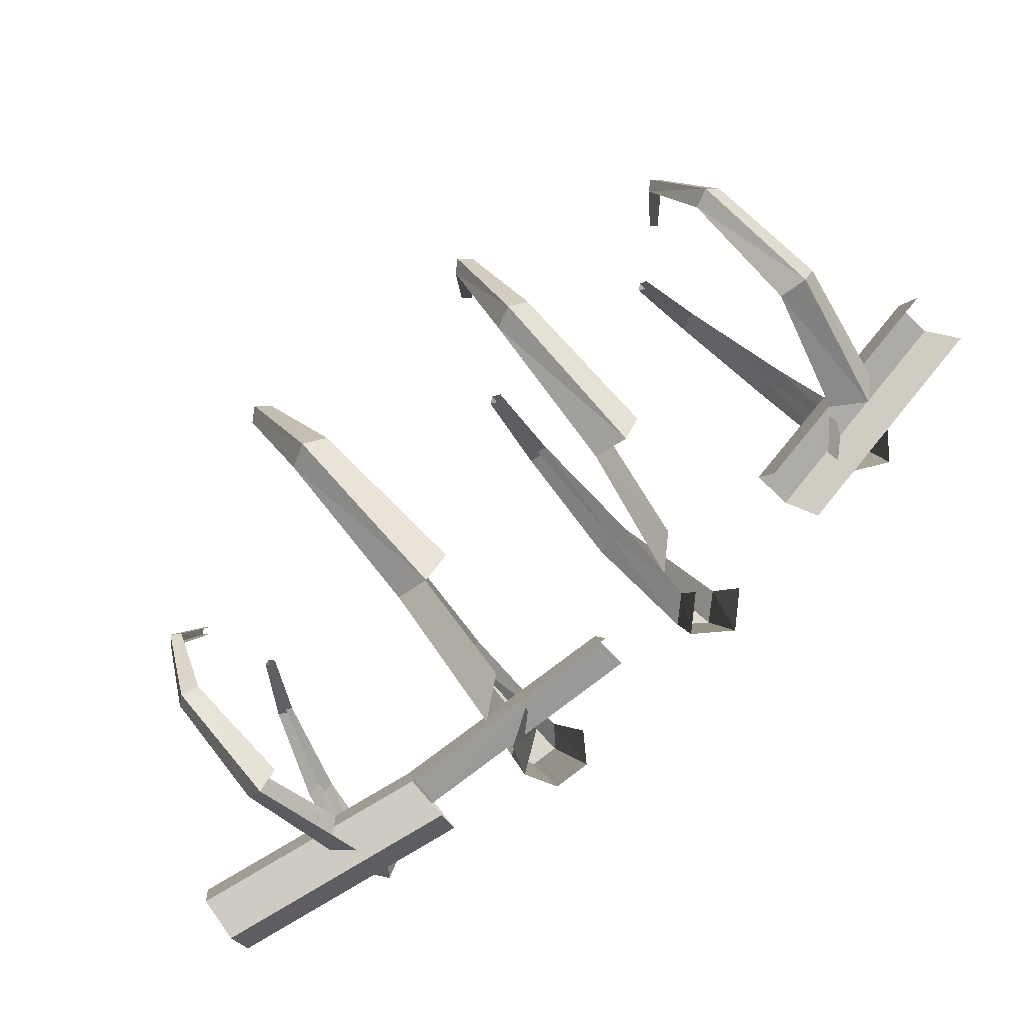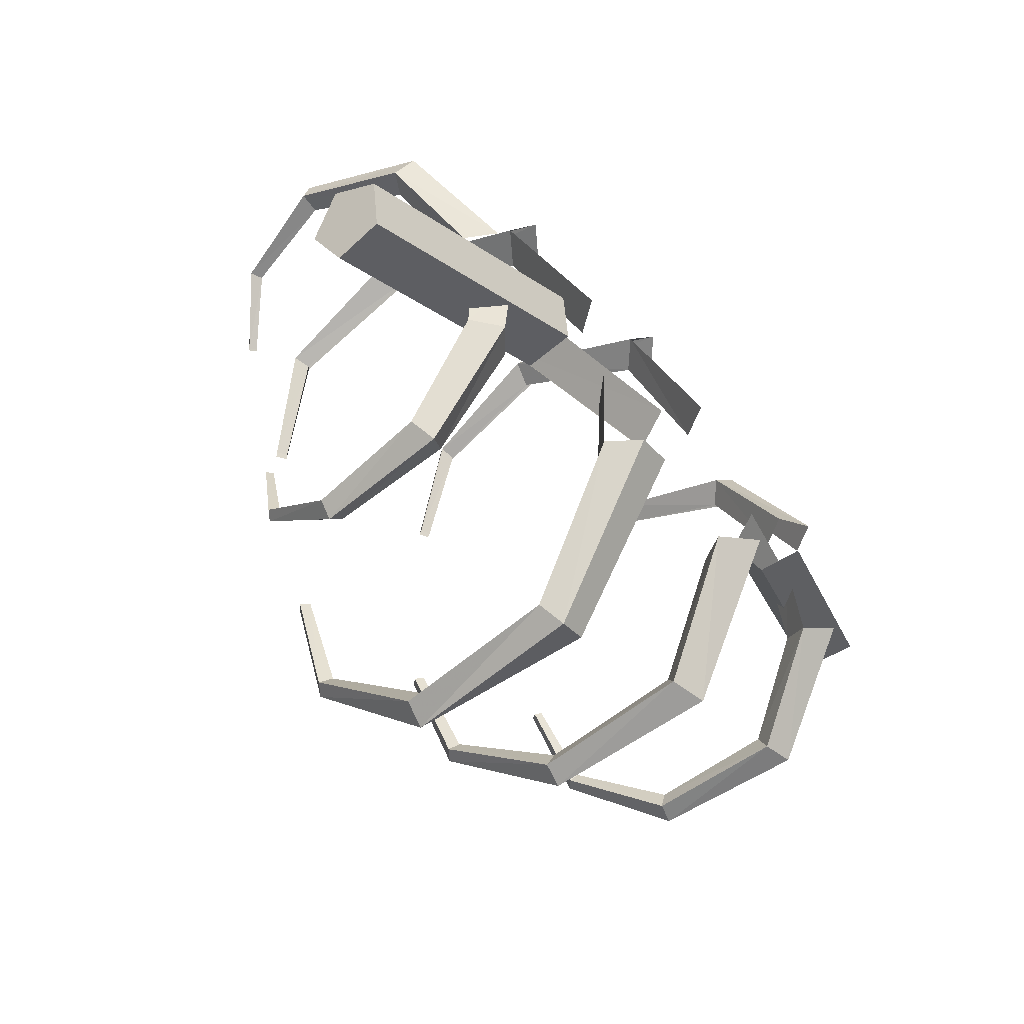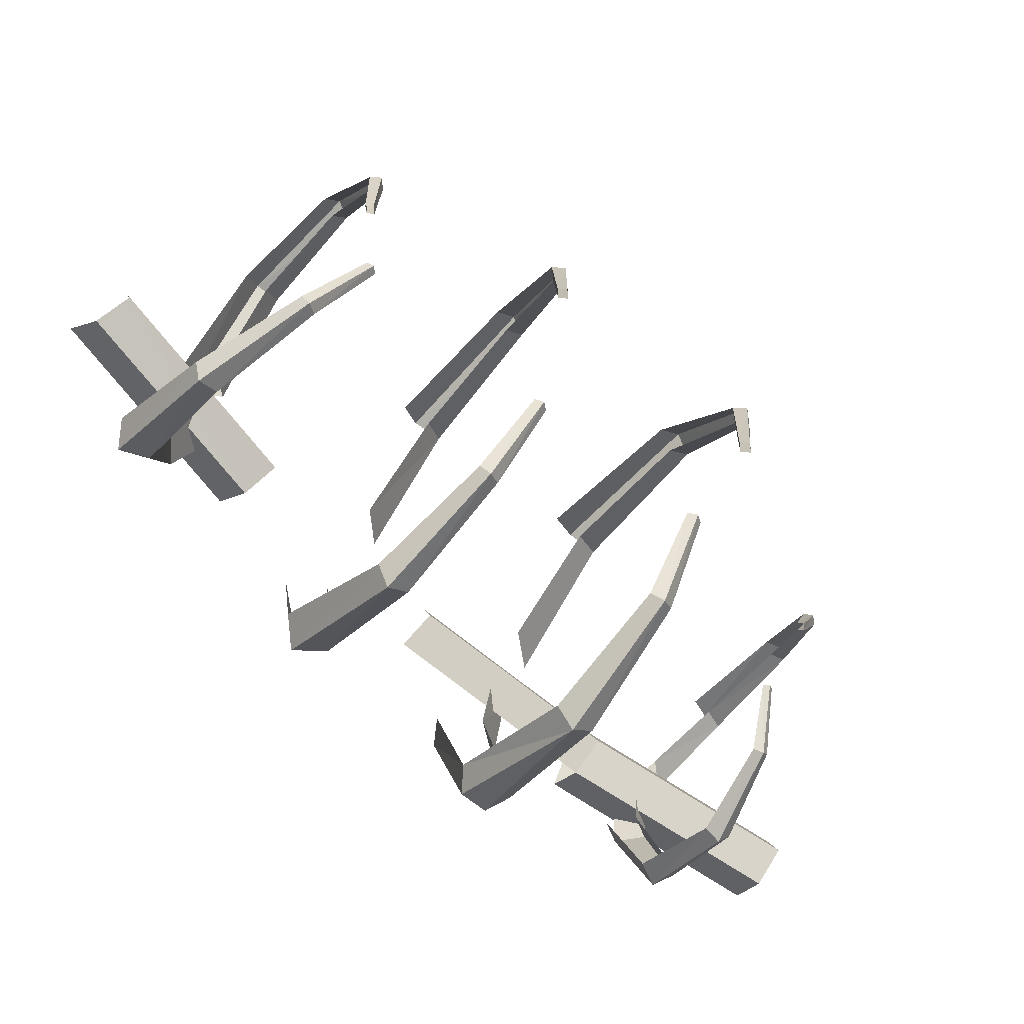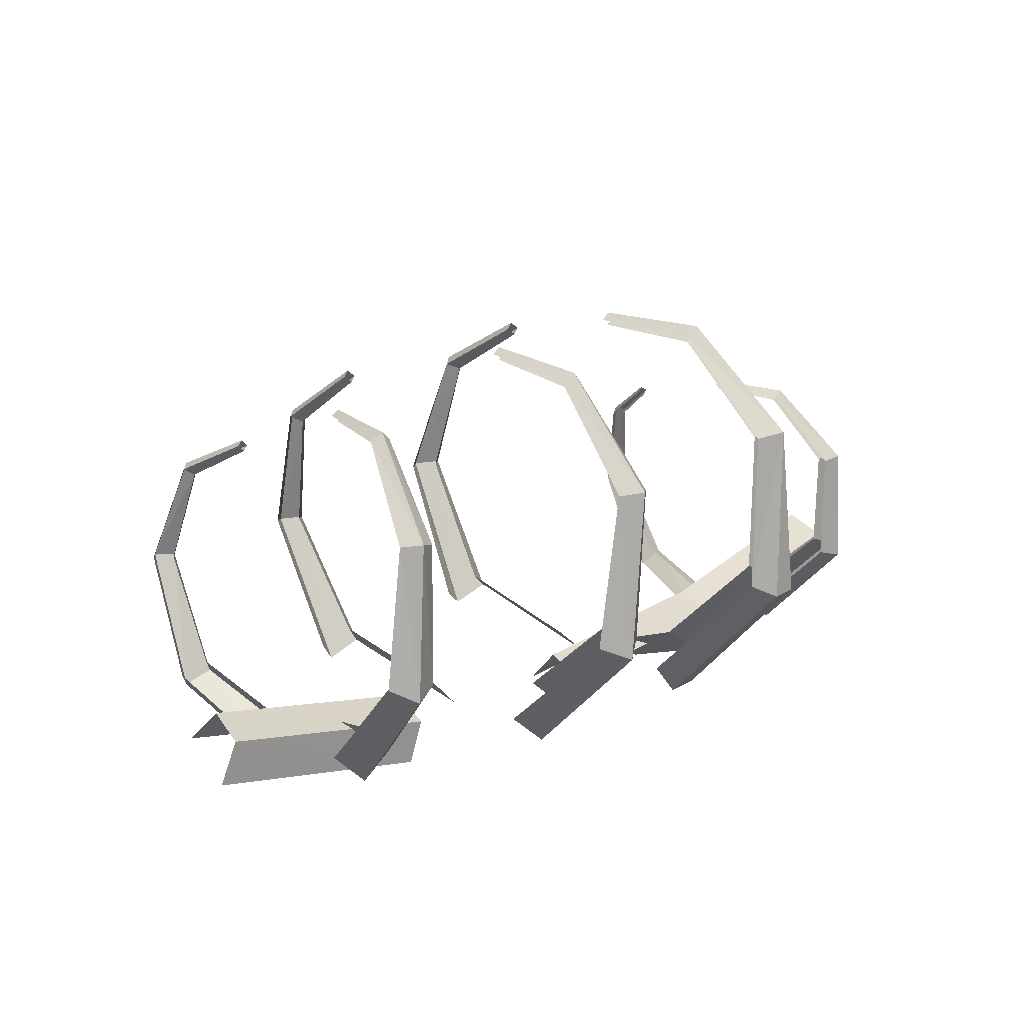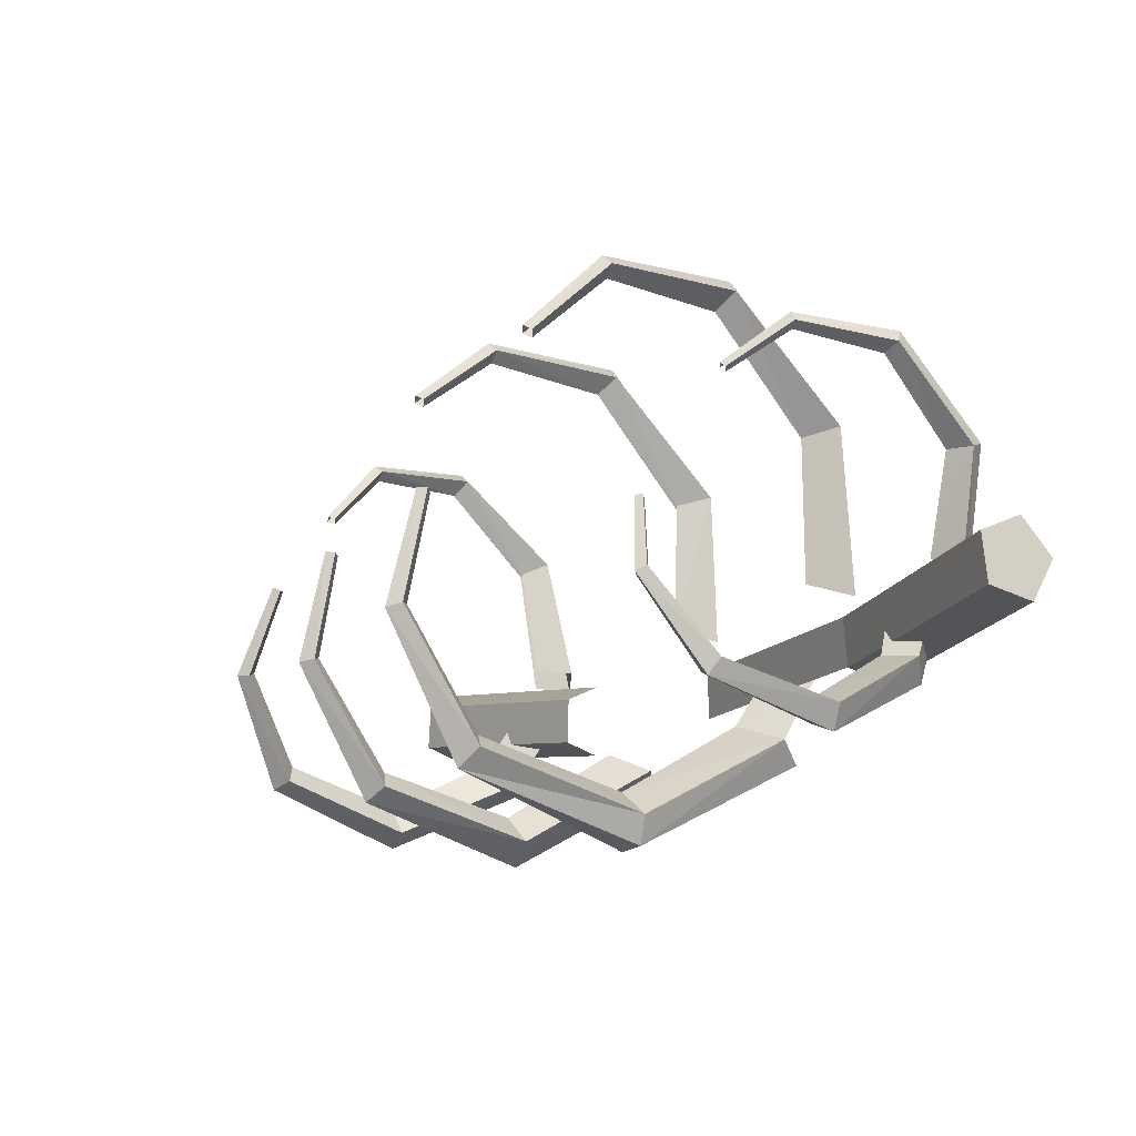
<metadata>
{"format":"obj","ext":"obj","renderer":"f3d","projection":"perspective","resolution":1024,"background":"white","views":[{"elev":39.6,"azim":-33.0,"up":"+Z"},{"elev":-62.0,"azim":-55.2,"up":"+Z"},{"elev":-32.2,"azim":144.8,"up":"+Z"},{"elev":14.0,"azim":106.8,"up":"+Y"},{"elev":-45.5,"azim":-127.4,"up":"+Z"}]}
</metadata>
<code>
g Swamp_Ribs
v 1.355e+04 -39.26 2.352e+04
v 1.341e+04 -1.014 2.372e+04
v 1.35e+04 -88.97 2.348e+04
v 1.346e+04 30.14 2.372e+04
v 1.337e+04 230.6 2.382e+04
v 1.341e+04 235 2.381e+04
v 1.34e+04 436.6 2.376e+04
v 1.343e+04 427.3 2.376e+04
v 1.348e+04 519.3 2.362e+04
v 1.35e+04 509.5 2.363e+04
v 1.344e+04 436.7 2.378e+04
v 1.351e+04 519.4 2.364e+04
v 1.344e+04 -31.87 2.376e+04
v 1.343e+04 230.8 2.385e+04
v 1.349e+04 -0.7568 2.376e+04
v 1.339e+04 226.4 2.386e+04
v 1.344e+04 436.7 2.378e+04
v 1.342e+04 446.1 2.378e+04
v 1.351e+04 519.4 2.364e+04
v 1.349e+04 529.2 2.363e+04
v 1.337e+04 230.6 2.382e+04
v 1.344e+04 -31.87 2.376e+04
v 1.341e+04 -1.014 2.372e+04
v 1.339e+04 226.4 2.386e+04
v 1.34e+04 436.6 2.376e+04
v 1.342e+04 446.1 2.378e+04
v 1.348e+04 519.3 2.362e+04
v 1.349e+04 529.2 2.363e+04
v 1.328e+04 -4.431 2.333e+04
v 1.315e+04 23.09 2.342e+04
v 1.325e+04 -31.58 2.329e+04
v 1.319e+04 39.62 2.344e+04
v 1.312e+04 176.7 2.35e+04
v 1.315e+04 176.5 2.35e+04
v 1.317e+04 315.3 2.349e+04
v 1.319e+04 307.1 2.35e+04
v 1.325e+04 372.8 2.343e+04
v 1.326e+04 364.9 2.343e+04
v 1.316e+04 -3.107 2.345e+04
v 1.315e+04 169.8 2.353e+04
v 1.319e+04 13.46 2.347e+04
v 1.312e+04 169.9 2.353e+04
v 13192 311.2 2.351e+04
v 1.318e+04 319.4 2.351e+04
v 1.327e+04 370.1 2.344e+04
v 1.326e+04 378.1 2.344e+04
v 1.315e+04 23.09 2.342e+04
v 1.328e+04 -71.15 2.331e+04
v 1.325e+04 -31.58 2.329e+04
v 1.316e+04 -3.107 2.345e+04
v 1.312e+04 176.7 2.35e+04
v 1.312e+04 169.9 2.353e+04
v 1.317e+04 315.3 2.349e+04
v 1.318e+04 319.4 2.351e+04
v 1.325e+04 372.8 2.343e+04
v 1.326e+04 378.1 2.344e+04
v 1.33e+04 -11.52 2.326e+04
v 1.336e+04 32.53 2.319e+04
v 1.335e+04 21.14 2.327e+04
v 1.332e+04 3.615 2.317e+04
v 1.338e+04 132.2 2.308e+04
v 1.335e+04 122.2 2.305e+04
v 1.34e+04 288.3 2.307e+04
v 1.338e+04 295.2 2.305e+04
v 1.34e+04 393.9 2.316e+04
v 1.339e+04 404.8 2.315e+04
v 1.338e+04 407.6 2.327e+04
v 1.338e+04 415.9 2.327e+04
v 1.341e+04 116.1 2.306e+04
v 1.335e+04 -33.12 2.317e+04
v 1.339e+04 -4.21 2.318e+04
v 1.339e+04 106.2 2.303e+04
v 1.342e+04 290.9 2.306e+04
v 1.34e+04 297.9 2.304e+04
v 1.341e+04 402.2 2.315e+04
v 1.34e+04 413.1 2.315e+04
v 1.339e+04 414.2 2.327e+04
v 1.339e+04 422.5 2.327e+04
v 1.334e+04 -52.92 2.326e+04
v 1.332e+04 3.615 2.317e+04
v 1.33e+04 -11.52 2.326e+04
v 1.335e+04 -33.12 2.317e+04
v 1.339e+04 106.2 2.303e+04
v 1.335e+04 122.2 2.305e+04
v 1.34e+04 297.9 2.304e+04
v 1.338e+04 295.2 2.305e+04
v 1.34e+04 413.1 2.315e+04
v 1.339e+04 404.8 2.315e+04
v 1.339e+04 422.5 2.327e+04
v 1.338e+04 415.9 2.327e+04
v 1.31e+04 104.8 2.316e+04
v 1.34e+04 -28.64 2.336e+04
v 1.307e+04 53.32 2.32e+04
v 1.343e+04 23.05 2.332e+04
v 1.312e+04 76.5 2.311e+04
v 1.346e+04 -5.496 2.326e+04
v 1.311e+04 7.51 2.311e+04
v 1.345e+04 -74.78 2.326e+04
v 1.308e+04 -6.818 2.317e+04
v 1.342e+04 -89.15 2.333e+04
v 1.307e+04 53.32 2.32e+04
v 1.342e+04 -89.15 2.333e+04
v 1.308e+04 -6.818 2.317e+04
v 1.34e+04 -28.64 2.336e+04
v 1.307e+04 53.32 2.32e+04
v 1.308e+04 -6.818 2.317e+04
v 1.311e+04 7.51 2.311e+04
v 1.312e+04 76.5 2.311e+04
v 1.31e+04 104.8 2.316e+04
v 1.357e+04 -64.02 2.337e+04
v 1.367e+04 16.4 2.329e+04
v 1.362e+04 -22.1 2.34e+04
v 1.361e+04 -28.05 2.325e+04
v 1.374e+04 169.1 2.314e+04
v 1.371e+04 153.8 2.308e+04
v 1.376e+04 397.9 2.313e+04
v 1.374e+04 407.7 2.309e+04
v 1.372e+04 546.9 2.325e+04
v 1.37e+04 562.4 2.324e+04
v 1.366e+04 560.2 2.341e+04
v 1.364e+04 571.7 2.34e+04
v 1.379e+04 149.1 2.312e+04
v 1.37e+04 -80 2.327e+04
v 1.372e+04 -34 2.33e+04
v 1.378e+04 132.6 2.308e+04
v 1.378e+04 414.2 2.308e+04
v 1.38e+04 404.4 2.312e+04
v 1.374e+04 135 2.306e+04
v 1.374e+04 560.4 2.325e+04
v 1.372e+04 575.8 2.324e+04
v 1.367e+04 570.4 2.341e+04
v 1.366e+04 581.9 2.341e+04
v 1.364e+04 -77.03 2.325e+04
v 1.374e+04 135 2.306e+04
v 1.361e+04 -28.05 2.325e+04
v 1.364e+04 -77.03 2.325e+04
v 1.371e+04 153.8 2.308e+04
v 1.378e+04 414.2 2.308e+04
v 1.374e+04 407.7 2.309e+04
v 1.372e+04 575.8 2.324e+04
v 1.37e+04 562.4 2.324e+04
v 1.366e+04 581.9 2.341e+04
v 1.364e+04 571.7 2.34e+04
v 1.393e+04 -43.59 2.342e+04
v 1.405e+04 137.2 2.331e+04
v 1.397e+04 3.395 2.345e+04
v 1.403e+04 117.2 2.326e+04
v 1.405e+04 357.4 2.329e+04
v 1.404e+04 363 2.325e+04
v 1.4e+04 512 2.339e+04
v 1.399e+04 525.2 2.337e+04
v 1.393e+04 538.3 2.352e+04
v 1.392e+04 548.8 2.352e+04
v 1.41e+04 117.3 2.33e+04
v 1.398e+04 -90.58 2.343e+04
v 1.402e+04 -43.52 2.347e+04
v 14081 97.33 2.326e+04
v 1.409e+04 363 2.328e+04
v 1.408e+04 368.6 2.324e+04
v 1.402e+04 525.2 2.339e+04
v 1.401e+04 538.3 2.337e+04
v 1.394e+04 548.8 2.353e+04
v 1.393e+04 559.2 2.352e+04
v 14081 97.33 2.326e+04
v 1.393e+04 -43.59 2.342e+04
v 1.398e+04 -90.58 2.343e+04
v 1.403e+04 117.2 2.326e+04
v 1.408e+04 368.6 2.324e+04
v 1.404e+04 363 2.325e+04
v 1.401e+04 538.3 2.337e+04
v 1.399e+04 525.2 2.337e+04
v 1.393e+04 559.2 2.352e+04
v 1.392e+04 548.8 2.352e+04
v 1.386e+04 -48.59 2.367e+04
v 1.374e+04 -28.2 2.386e+04
v 1.382e+04 -99.99 2.364e+04
v 1.378e+04 6.261 2.385e+04
v 1.371e+04 188 2.397e+04
v 1.374e+04 196 2.396e+04
v 1.375e+04 389 2.394e+04
v 1.378e+04 382.2 2.393e+04
v 1.382e+04 477.1 2.382e+04
v 1.383e+04 468.9 2.382e+04
v 1.379e+04 391.9 2.395e+04
v 1.384e+04 479 2.383e+04
v 1.377e+04 -56.08 2.389e+04
v 1.376e+04 192.7 2.399e+04
v 1.381e+04 -21.59 2.389e+04
v 1.372e+04 184.7 2.401e+04
v 1.379e+04 391.9 2.395e+04
v 1.376e+04 398.7 2.396e+04
v 1.384e+04 479 2.383e+04
v 1.383e+04 487.2 2.383e+04
v 1.371e+04 188 2.397e+04
v 1.377e+04 -56.08 2.389e+04
v 1.374e+04 -28.2 2.386e+04
v 1.372e+04 184.7 2.401e+04
v 1.375e+04 389 2.394e+04
v 1.376e+04 398.7 2.396e+04
v 1.382e+04 477.1 2.382e+04
v 1.383e+04 487.2 2.383e+04
v 1.343e+04 23.05 2.332e+04
v 1.374e+04 -67.4 2.352e+04
v 1.34e+04 -28.64 2.336e+04
v 1.375e+04 -15.93 2.348e+04
v 1.346e+04 -5.496 2.326e+04
v 1.379e+04 -44.22 2.342e+04
v 1.418e+04 -49.95 2.369e+04
v 1.428e+04 16 2.364e+04
v 1.422e+04 -1.822 2.372e+04
v 1.426e+04 -26.73 2.36e+04
v 1.437e+04 141.3 2.354e+04
v 1.436e+04 123.8 2.349e+04
v 1.437e+04 334.3 2.353e+04
v 1.436e+04 339.3 2.349e+04
v 1.429e+04 463.2 2.36e+04
v 1.428e+04 474.4 2.358e+04
v 1.42e+04 478 2.37e+04
v 1.419e+04 486.7 2.369e+04
v 1.442e+04 127.5 2.354e+04
v 1.43e+04 -64.79 2.363e+04
v 1.433e+04 -22.06 2.367e+04
v 1.441e+04 110 2.35e+04
v 1.44e+04 341.9 2.353e+04
v 1.44e+04 346.9 2.349e+04
v 1.431e+04 476 2.361e+04
v 1.43e+04 487.2 2.359e+04
v 1.421e+04 487.7 2.371e+04
v 1.42e+04 496.4 2.37e+04
v 1.441e+04 110 2.35e+04
v 1.426e+04 -26.73 2.36e+04
v 1.43e+04 -64.79 2.363e+04
v 1.436e+04 123.8 2.349e+04
v 1.44e+04 346.9 2.349e+04
v 1.436e+04 339.3 2.349e+04
v 1.43e+04 487.2 2.359e+04
v 1.428e+04 474.4 2.358e+04
v 1.42e+04 496.4 2.37e+04
v 1.419e+04 486.7 2.369e+04
v 1.419e+04 -20.52 2.381e+04
v 1.411e+04 21.03 2.397e+04
v 1.415e+04 -65.56 2.38e+04
v 1.415e+04 48.14 2.396e+04
v 1.409e+04 209.9 2.404e+04
v 1.412e+04 214.3 2.403e+04
v 1.411e+04 366.3 2.398e+04
v 1.413e+04 359.7 2.398e+04
v 1.416e+04 420.9 2.387e+04
v 1.417e+04 414 2.387e+04
v 1.414e+04 369.7 2.399e+04
v 1.418e+04 423.1 2.388e+04
v 1.42e+04 -98.74 2.381e+04
v 1.418e+04 30.18 2.399e+04
v 1.424e+04 -53.7 2.382e+04
v 1.414e+04 3.064 2.4e+04
v 1.413e+04 215.9 2.406e+04
v 1.41e+04 211.6 2.407e+04
v 1.414e+04 369.7 2.399e+04
v 1.412e+04 376.3 2.4e+04
v 1.418e+04 423.1 2.388e+04
v 1.416e+04 430 2.388e+04
v 1.411e+04 21.03 2.397e+04
v 1.42e+04 -98.74 2.381e+04
v 1.415e+04 -65.56 2.38e+04
v 1.414e+04 3.064 2.4e+04
v 1.409e+04 209.9 2.404e+04
v 1.41e+04 211.6 2.407e+04
v 1.411e+04 366.3 2.398e+04
v 1.412e+04 376.3 2.4e+04
v 1.416e+04 420.9 2.387e+04
v 1.416e+04 430 2.388e+04
v 1.408e+04 -1.124 2.365e+04
v 1.439e+04 8.134 2.388e+04
v 1.407e+04 -51.53 2.37e+04
v 1.44e+04 57.51 2.383e+04
v 1.412e+04 -28.31 2.36e+04
v 1.444e+04 31.32 2.378e+04
v 1.413e+04 -95.62 2.361e+04
v 1.445e+04 -34.23 2.38e+04
g Swamp_Ribs_0
f 3 2 1
f 2 4 1
f 2 5 4
f 5 6 4
f 5 7 6
f 7 8 6
f 7 9 8
f 9 10 8
f 8 10 11
f 10 12 11
f 15 14 13
f 14 16 13
f 14 17 16
f 17 18 16
f 17 19 18
f 19 20 18
f 23 22 21
f 22 24 21
f 21 24 25
f 24 26 25
f 25 26 27
f 26 28 27
f 31 30 29
f 30 32 29
f 30 33 32
f 33 34 32
f 33 35 34
f 35 36 34
f 35 37 36
f 37 38 36
f 41 40 39
f 40 42 39
f 40 43 42
f 43 44 42
f 43 45 44
f 45 46 44
f 49 48 47
f 48 50 47
f 47 50 51
f 50 52 51
f 51 52 53
f 52 54 53
f 53 54 55
f 54 56 55
f 59 58 57
f 58 60 57
f 58 61 60
f 61 62 60
f 61 63 62
f 63 64 62
f 63 65 64
f 65 66 64
f 65 67 66
f 67 68 66
f 71 70 69
f 70 72 69
f 69 72 73
f 72 74 73
f 73 74 75
f 74 76 75
f 75 76 77
f 76 78 77
f 81 80 79
f 80 82 79
f 82 80 83
f 80 84 83
f 83 84 85
f 84 86 85
f 85 86 87
f 86 88 87
f 87 88 89
f 88 90 89
f 93 92 91
f 92 94 91
f 91 94 95
f 94 96 95
f 95 96 97
f 96 98 97
f 97 98 99
f 98 100 99
f 103 102 101
f 102 104 101
f 107 106 105
f 105 108 107
f 105 109 108
f 112 111 110
f 111 113 110
f 111 114 113
f 114 115 113
f 114 116 115
f 116 117 115
f 116 118 117
f 118 119 117
f 118 120 119
f 120 121 119
f 124 123 122
f 123 125 122
f 122 125 126
f 126 127 122
f 125 128 126
f 127 126 129
f 126 130 129
f 129 130 131
f 130 132 131
f 123 133 125
f 133 128 125
f 136 135 134
f 135 137 134
f 134 137 138
f 137 139 138
f 138 139 140
f 139 141 140
f 140 141 142
f 141 143 142
f 146 145 144
f 145 147 144
f 145 148 147
f 148 149 147
f 148 150 149
f 150 151 149
f 150 152 151
f 152 153 151
f 156 155 154
f 155 157 154
f 154 157 158
f 157 159 158
f 158 159 160
f 159 161 160
f 160 161 162
f 161 163 162
f 166 165 164
f 165 167 164
f 164 167 168
f 167 169 168
f 168 169 170
f 169 171 170
f 170 171 172
f 171 173 172
f 176 175 174
f 175 177 174
f 175 178 177
f 178 179 177
f 178 180 179
f 180 181 179
f 180 182 181
f 182 183 181
f 181 183 184
f 183 185 184
f 188 187 186
f 187 189 186
f 187 190 189
f 190 191 189
f 190 192 191
f 192 193 191
f 196 195 194
f 195 197 194
f 194 197 198
f 197 199 198
f 198 199 200
f 199 201 200
f 204 203 202
f 203 205 202
f 202 205 206
f 205 207 206
f 210 209 208
f 209 211 208
f 209 212 211
f 212 213 211
f 212 214 213
f 214 215 213
f 214 216 215
f 216 217 215
f 216 218 217
f 218 219 217
f 222 221 220
f 221 223 220
f 220 223 224
f 223 225 224
f 224 225 226
f 225 227 226
f 226 227 228
f 227 229 228
f 232 231 230
f 231 233 230
f 230 233 234
f 233 235 234
f 234 235 236
f 235 237 236
f 236 237 238
f 237 239 238
f 242 241 240
f 241 243 240
f 241 244 243
f 244 245 243
f 244 246 245
f 246 247 245
f 246 248 247
f 248 249 247
f 247 249 250
f 249 251 250
f 254 253 252
f 253 255 252
f 253 256 255
f 256 257 255
f 256 258 257
f 258 259 257
f 258 260 259
f 260 261 259
f 264 263 262
f 263 265 262
f 262 265 266
f 265 267 266
f 266 267 268
f 267 269 268
f 268 269 270
f 269 271 270
f 274 273 272
f 273 275 272
f 272 275 276
f 275 277 276
f 276 277 278
f 277 279 278

</code>
